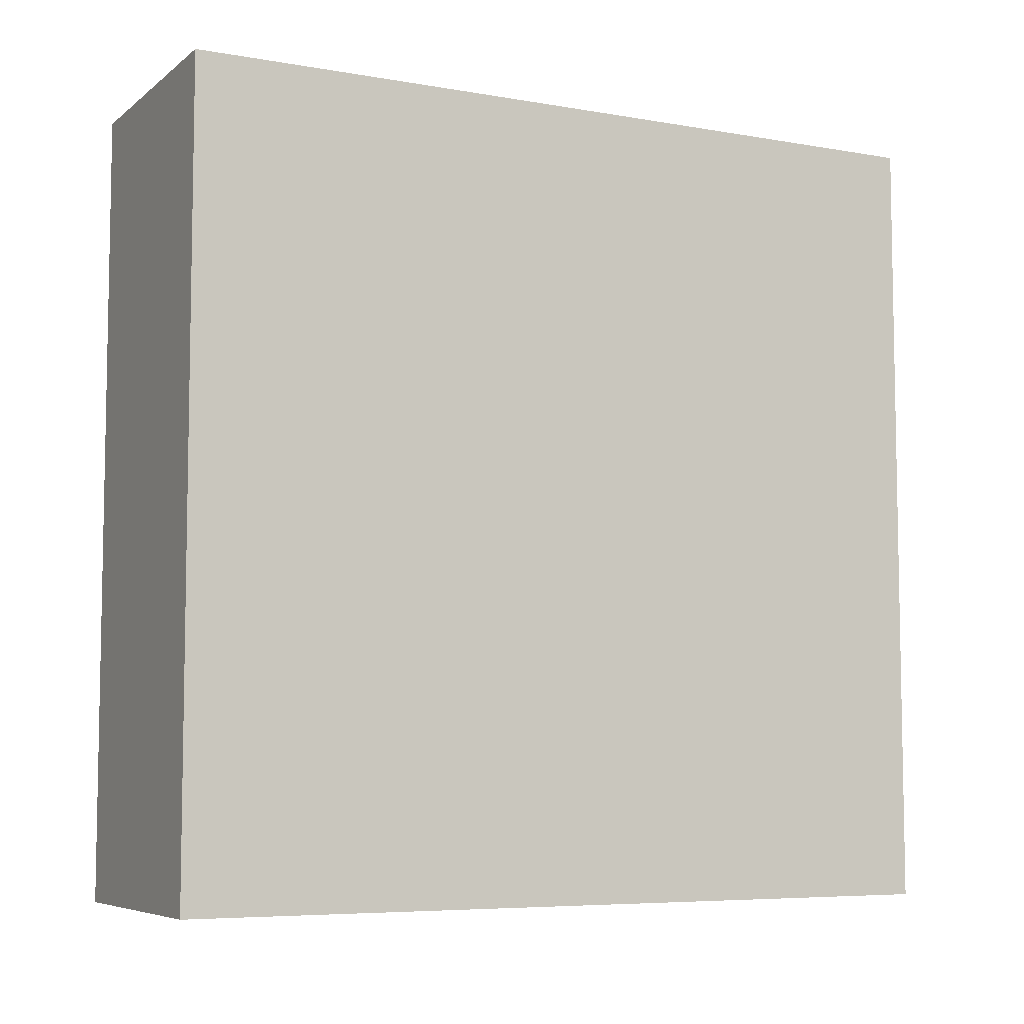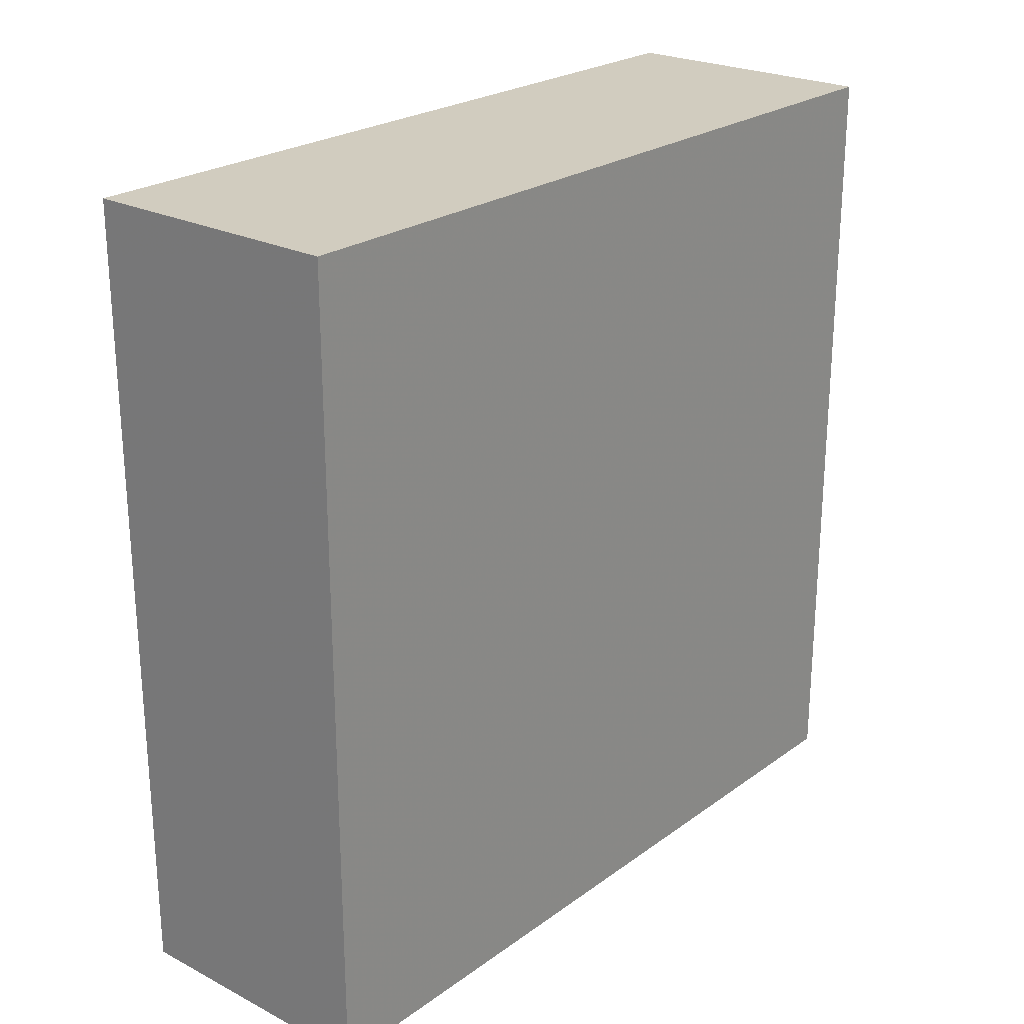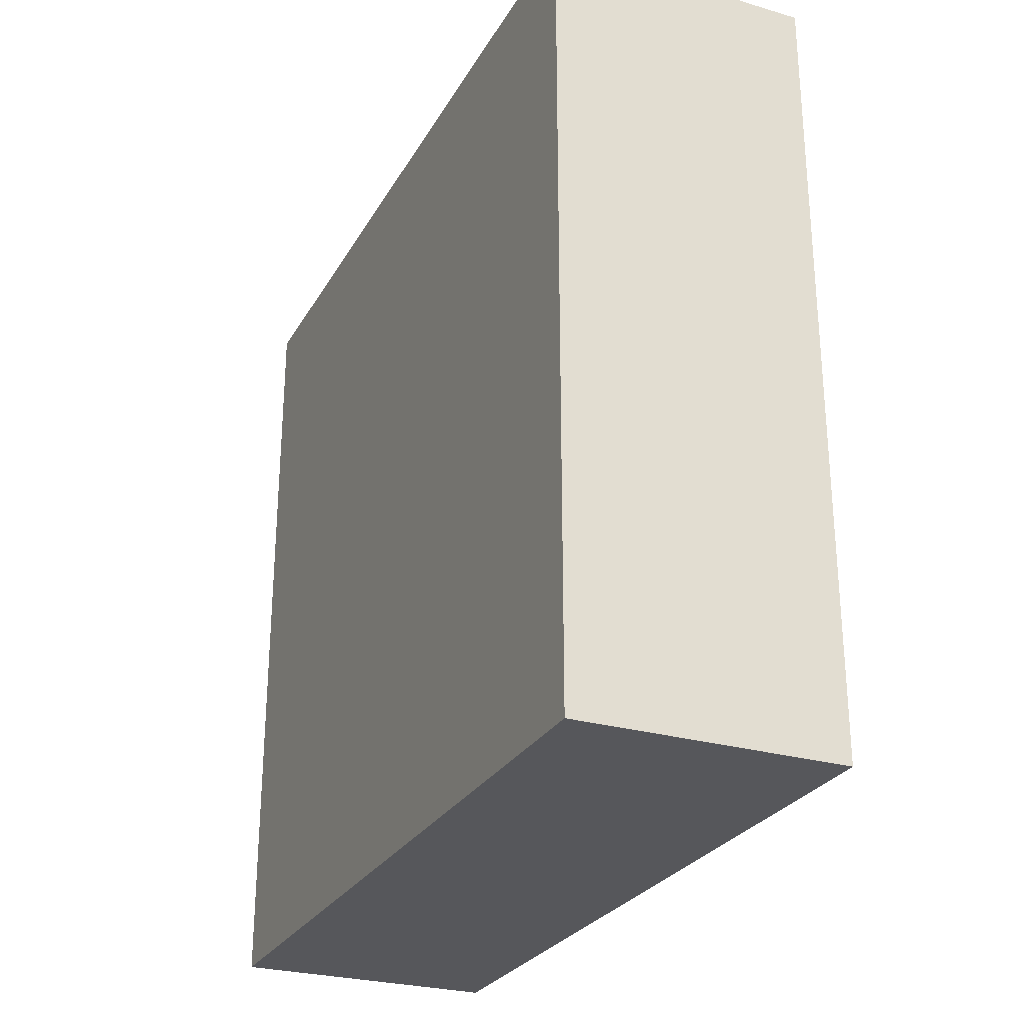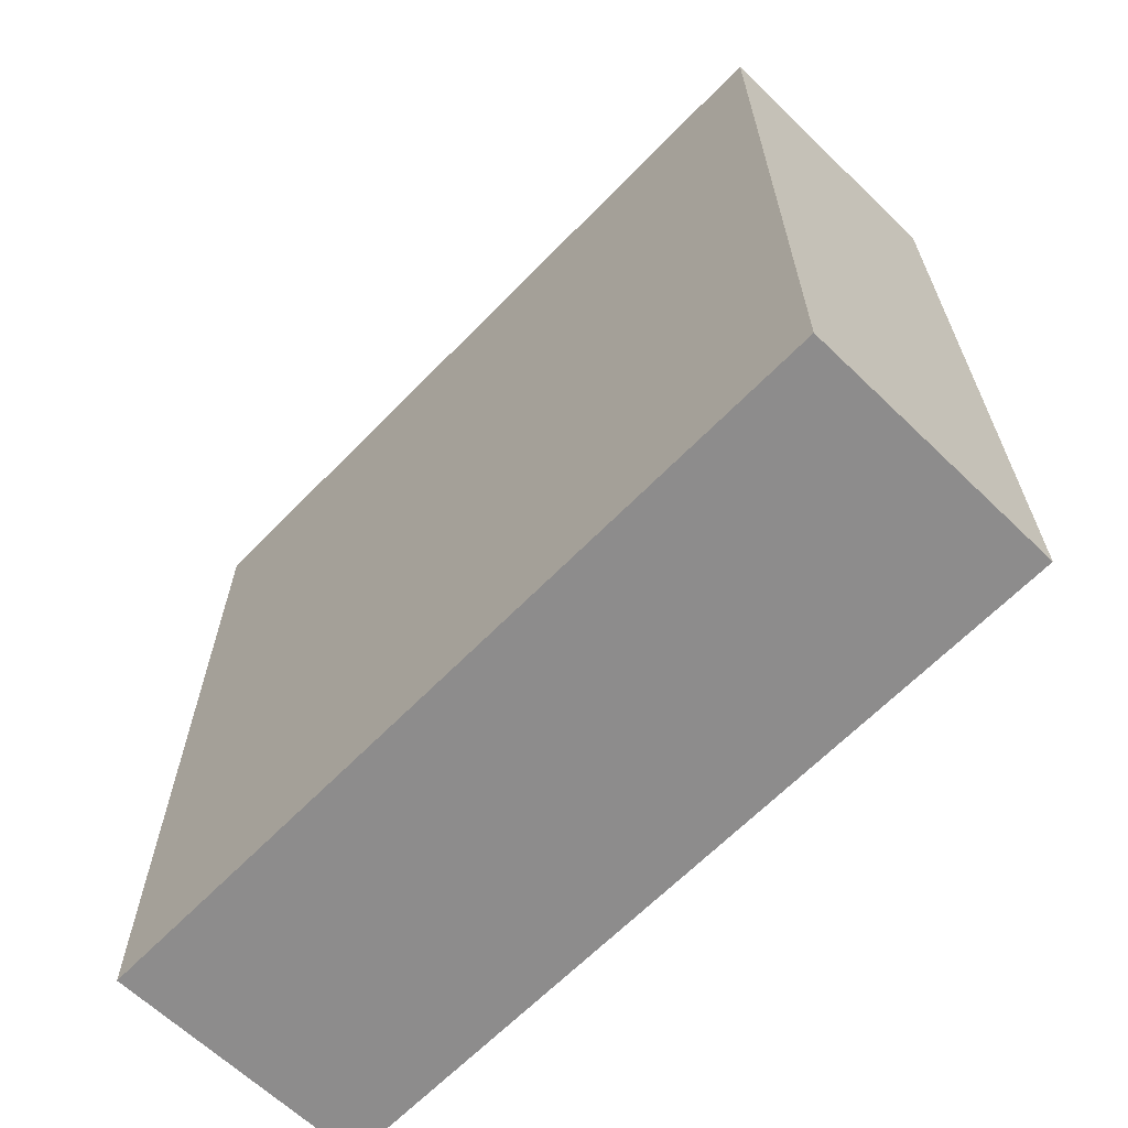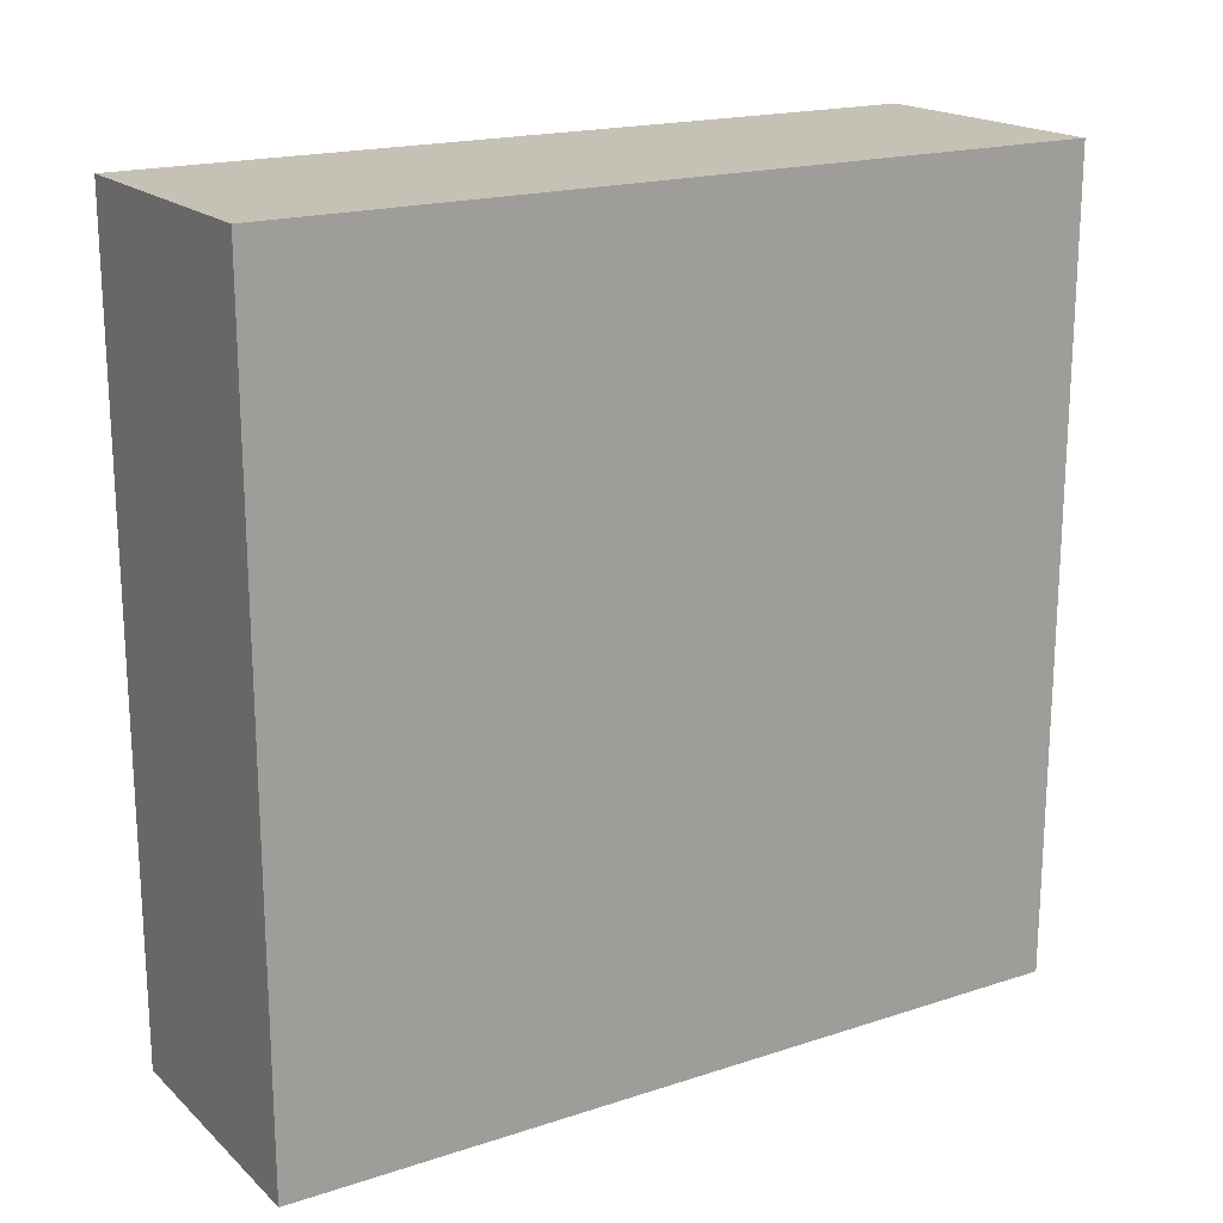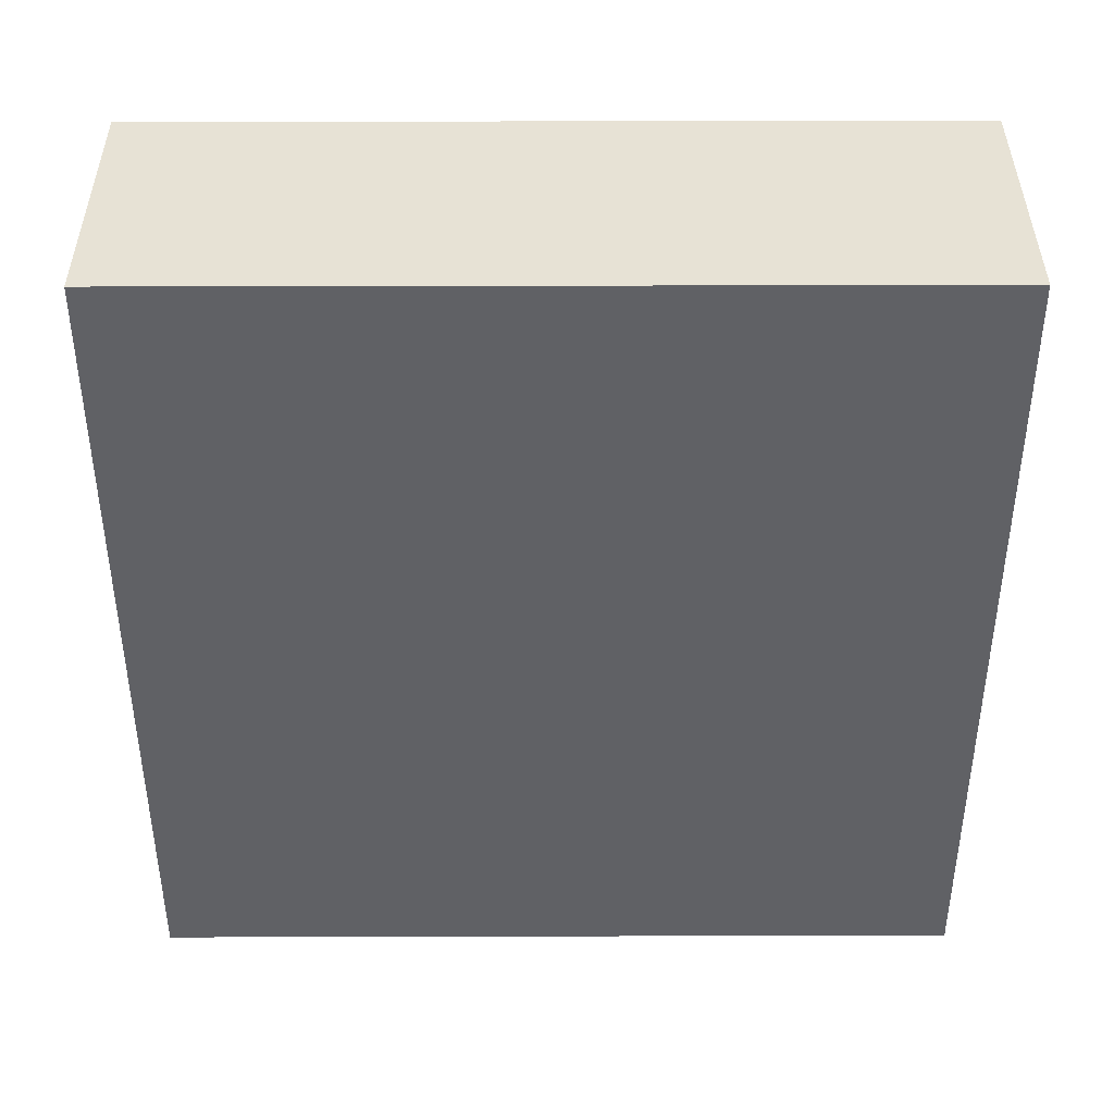
<metadata>
{"format":"obj","ext":"obj","renderer":"f3d","projection":"perspective","resolution":1024,"background":"white","views":[{"elev":-6.6,"azim":62.9,"up":"+Y"},{"elev":24.0,"azim":40.3,"up":"+Y"},{"elev":-27.3,"azim":-24.1,"up":"+Z"},{"elev":-64.3,"azim":-44.1,"up":"+Z"},{"elev":18.7,"azim":58.2,"up":"+Z"},{"elev":40.1,"azim":-90.2,"up":"+Z"}]}
</metadata>
<code>
v -512 -1464 96
v -496 -1416 96
v -512 -1416 96
v -496 -1464 96
v -512 -1464 48
v -496 -1464 48
v -512 -1416 48
v -496 -1416 48
f 1 2 3
f 1 4 2
f 4 5 6
f 4 1 5
f 7 6 5
f 7 8 6
f 3 8 7
f 3 2 8
f 1 7 5
f 1 3 7
f 2 6 8
f 2 4 6

</code>
